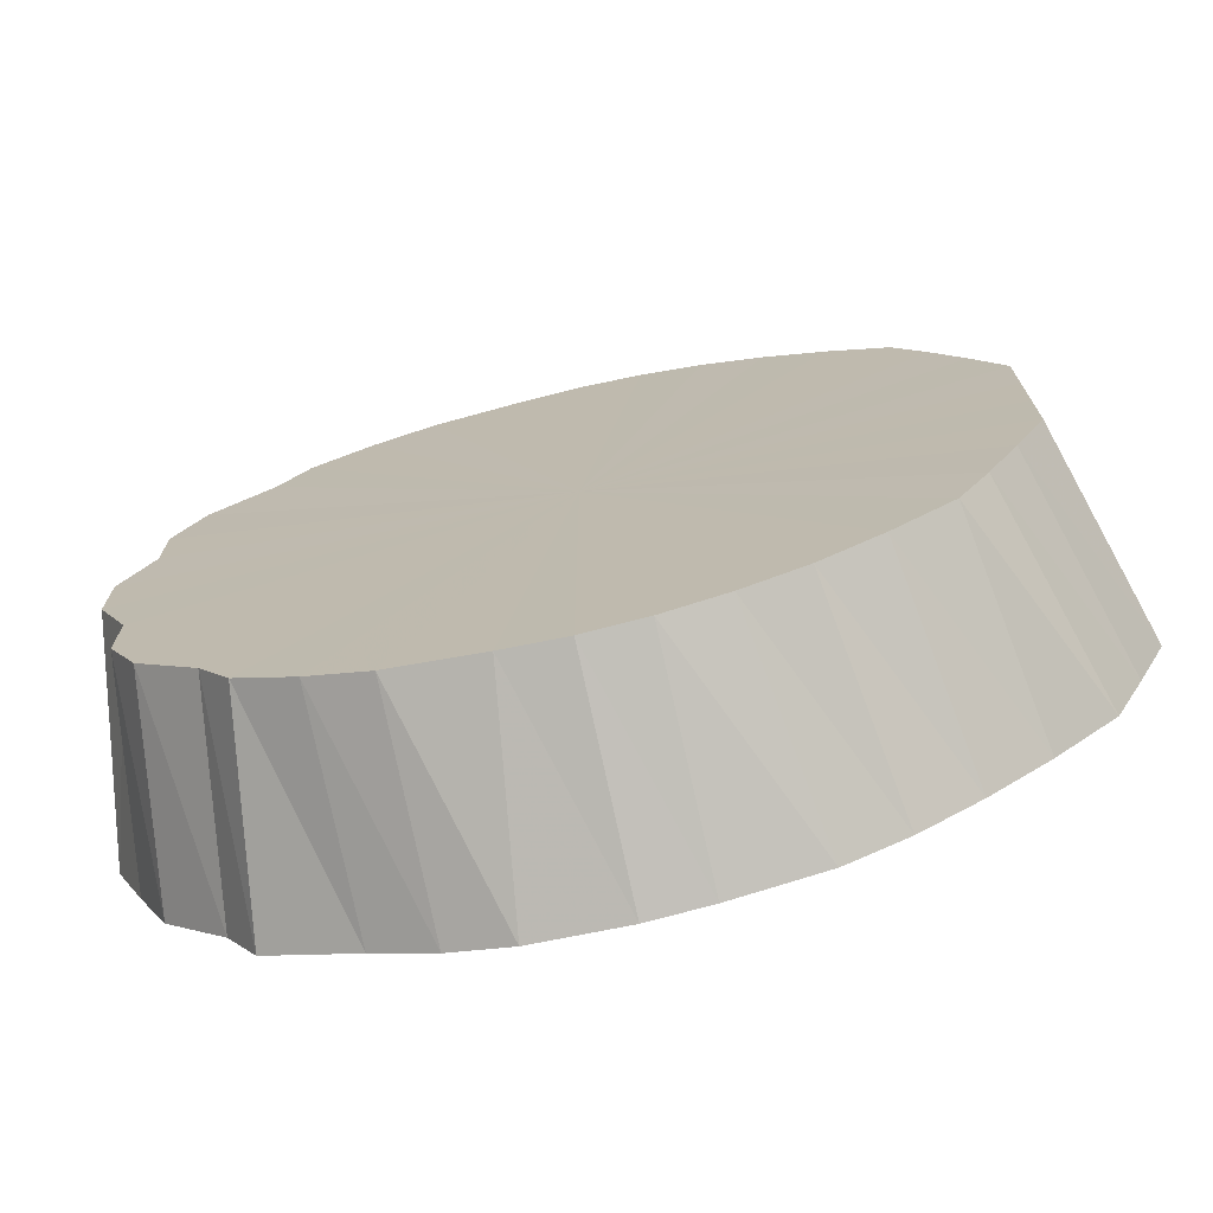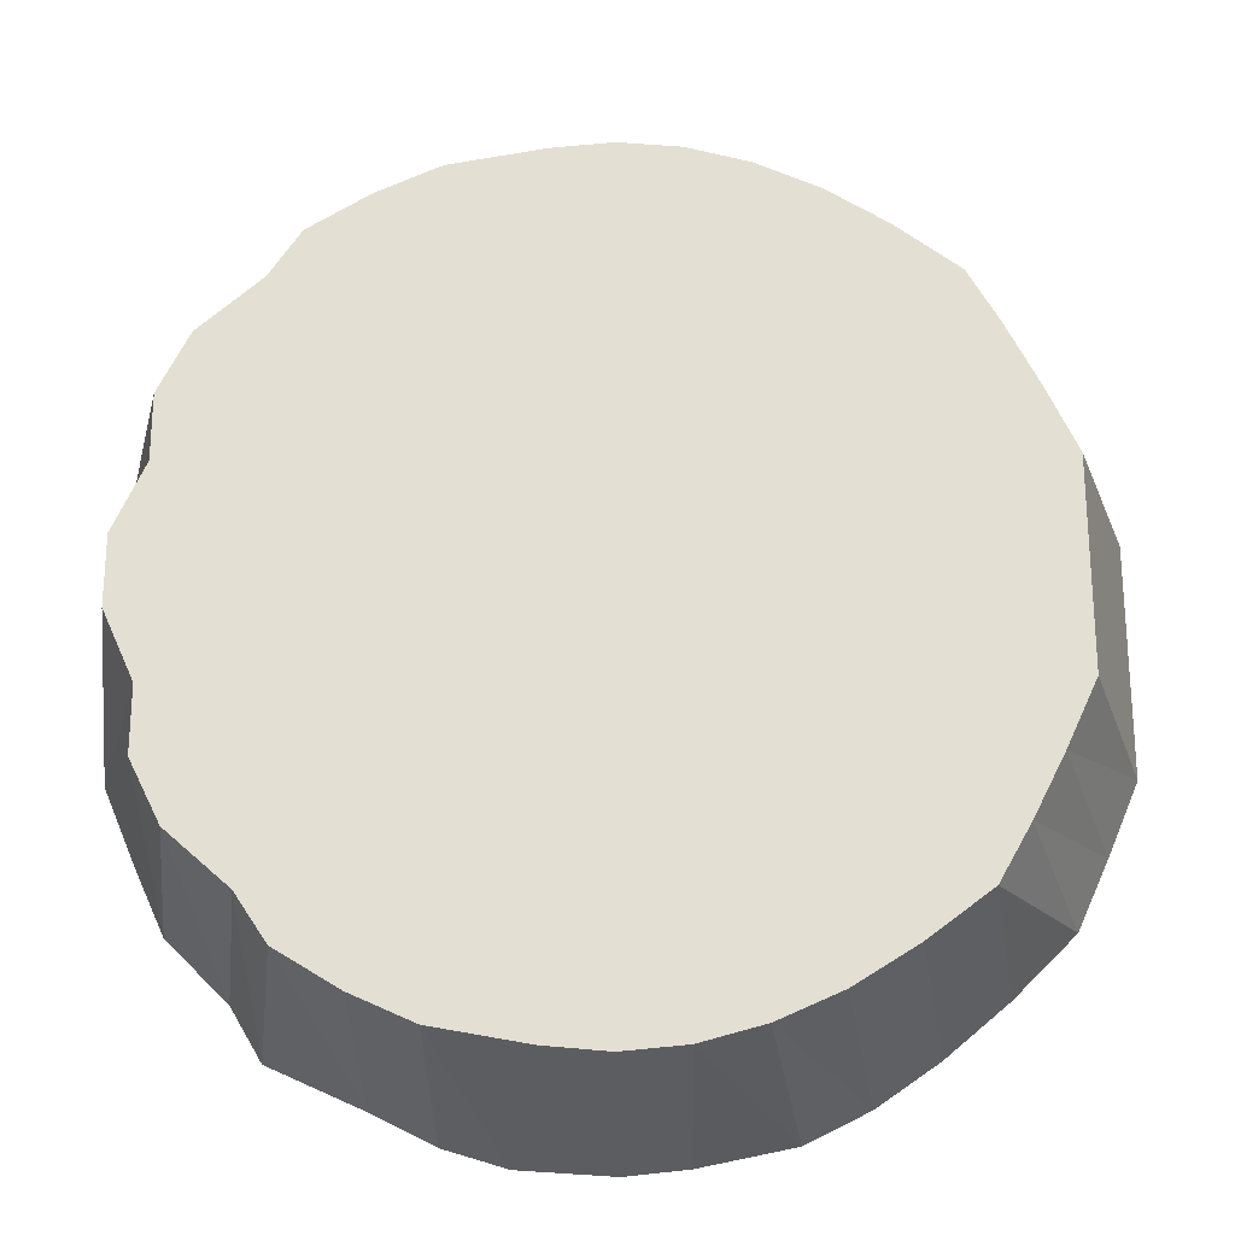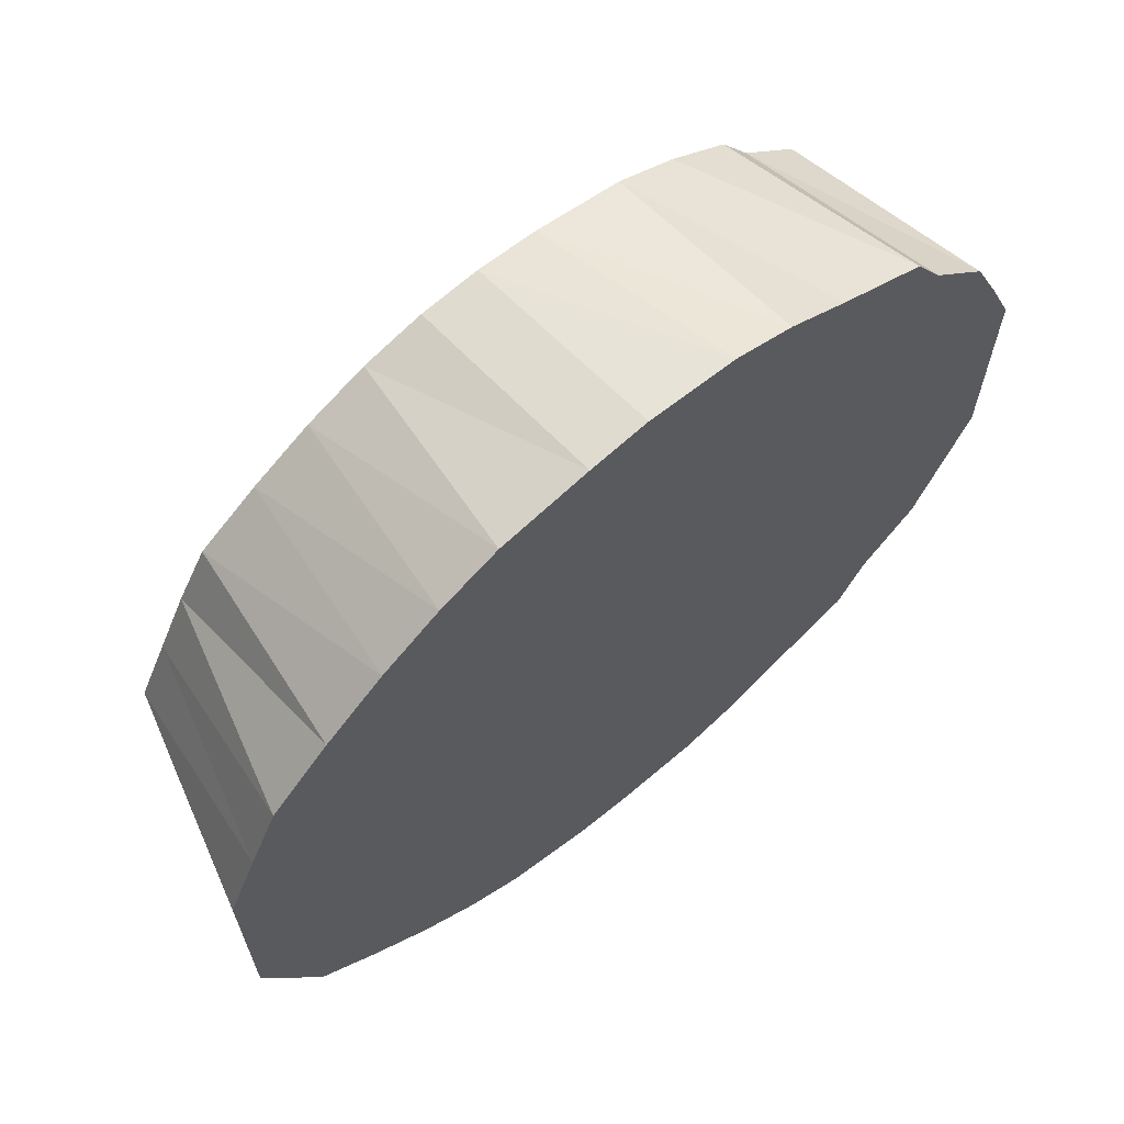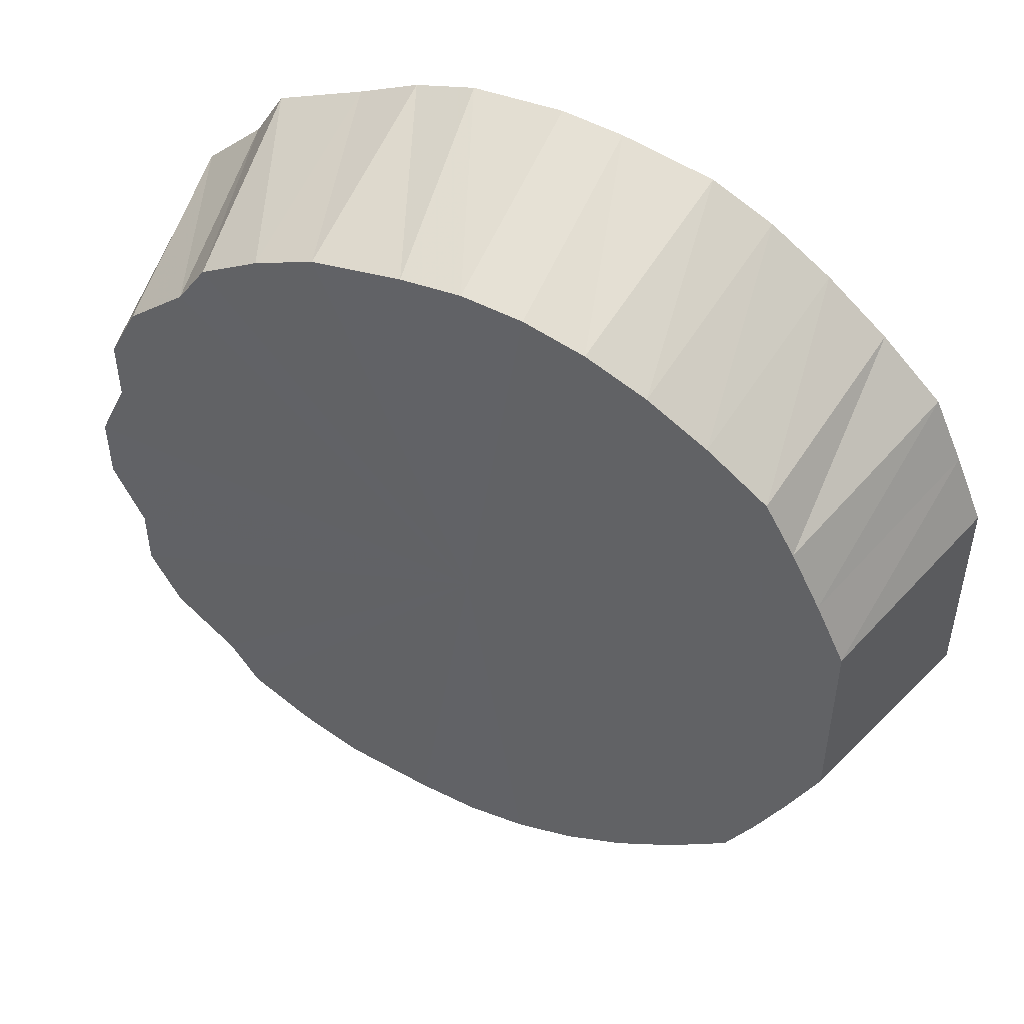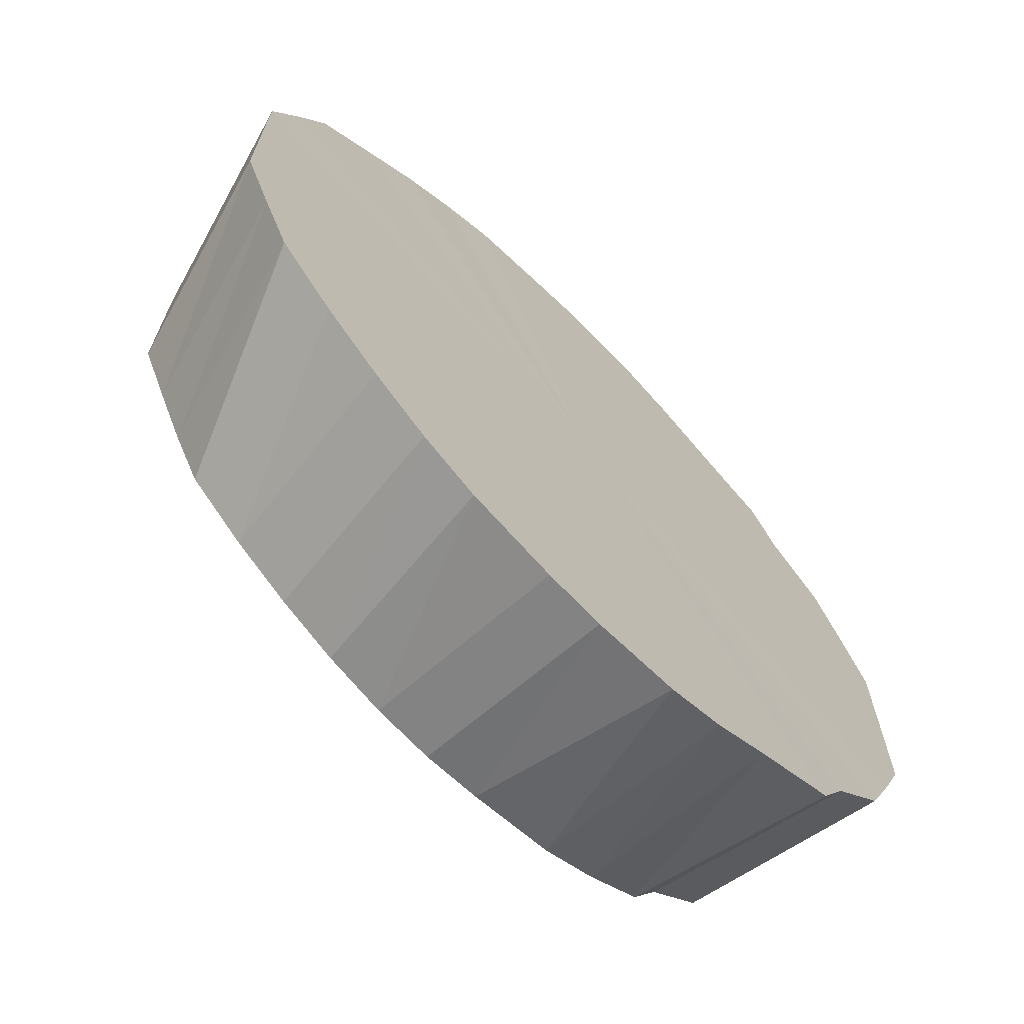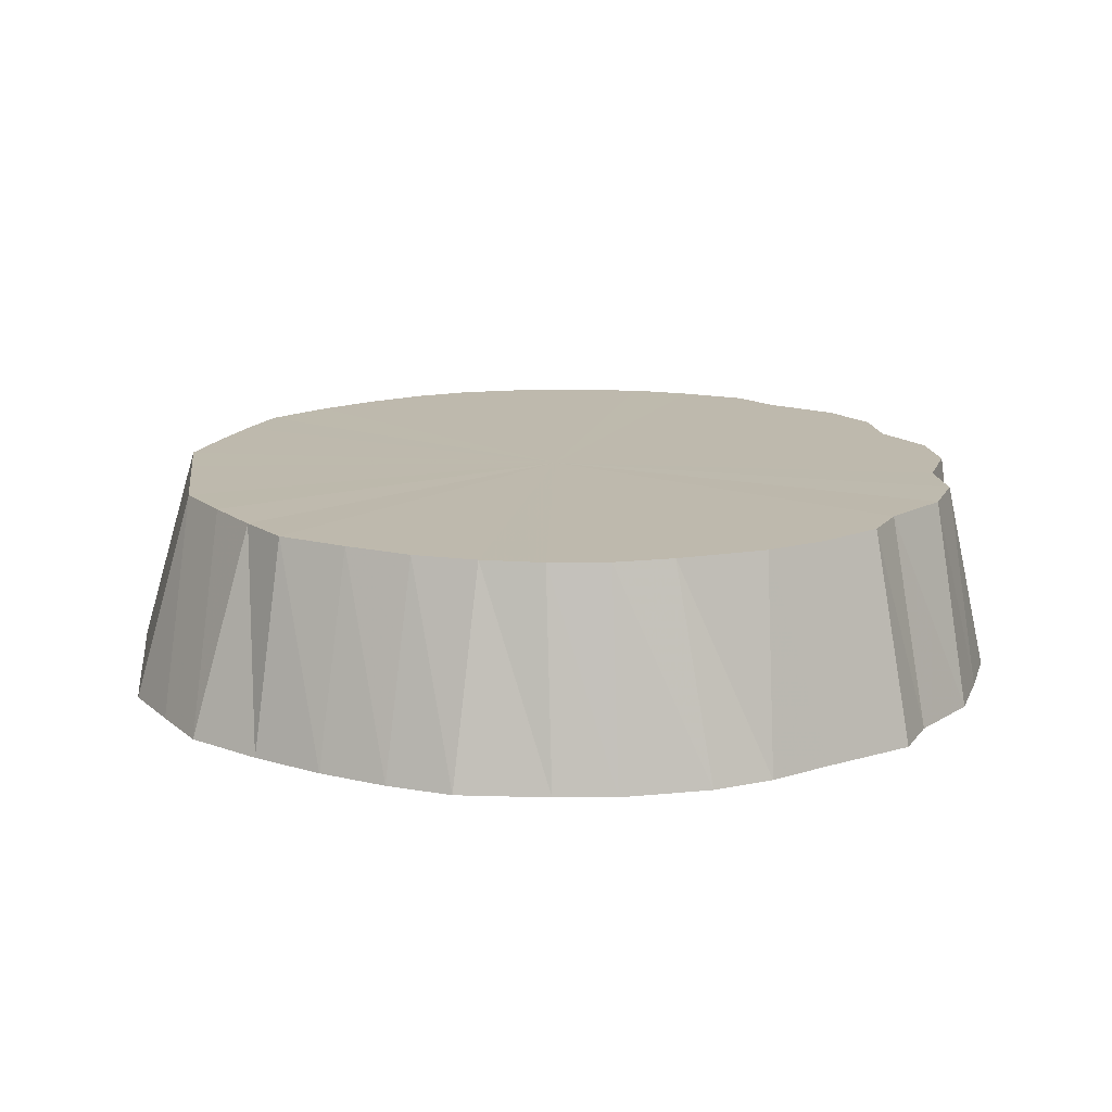
<metadata>
{"format":"obj","ext":"obj","renderer":"f3d","projection":"perspective","resolution":1024,"background":"white","views":[{"elev":-73.0,"azim":-166.9,"up":"+Z"},{"elev":-23.8,"azim":-178.9,"up":"+Z"},{"elev":66.5,"azim":-39.9,"up":"+Z"},{"elev":50.2,"azim":-154.3,"up":"+Z"},{"elev":-69.0,"azim":-45.1,"up":"+Z"},{"elev":15.2,"azim":-7.3,"up":"+Y"}]}
</metadata>
<code>
o 24578
v 2249 1861 7.539
v 2249 1861 7.537
v 2249 1861 7.523
v 2250 1861 7.531
v 2249 1861 7.521
v 2249 1861 7.537
v 2250 1861 7.521
v 2250 1861 7.516
v 2250 1861 7.531
v 2249 1861 7.386
v 2250 1861 7.461
v 2250 1861 7.441
v 2250 1861 7.353
v 2250 1861 7.332
v 2250 1861 7.279
v 2250 1861 7.266
v 2250 1861 7.521
v 2250 1861 7.507
v 2250 1861 7.507
v 2250 1861 7.49
v 2250 1861 7.494
v 2250 1861 7.507
v 2250 1861 7.49
v 2250 1861 7.479
v 2250 1861 7.47
v 2250 1861 7.448
v 2250 1861 7.461
v 2250 1861 7.47
v 2250 1861 7.424
v 2250 1861 7.441
v 2250 1861 7.399
v 2250 1861 7.42
v 2250 1861 7.424
v 2250 1861 7.374
v 2250 1861 7.398
v 2250 1861 7.349
v 2250 1861 7.375
v 2250 1861 7.325
v 2250 1861 7.353
v 2250 1861 7.349
v 2250 1861 7.303
v 2250 1861 7.332
v 2250 1861 7.283
v 2250 1861 7.312
v 2250 1861 7.303
v 2250 1861 7.283
v 2250 1861 7.294
v 2250 1861 7.266
v 2250 1861 7.252
v 2250 1861 7.279
v 2250 1861 7.266
v 2250 1861 7.242
v 2250 1861 7.266
v 2249 1861 7.236
v 2250 1861 7.257
v 2250 1861 7.242
v 2249 1861 7.236
v 2249 1861 7.252
v 2249 1861 7.234
v 2249 1861 7.236
v 2249 1861 7.25
v 2249 1861 7.234
v 2249 1861 7.236
v 2249 1861 7.252
v 2249 1861 7.242
v 2249 1861 7.252
v 2249 1861 7.257
v 2249 1861 7.242
v 2249 1861 7.252
v 2249 1861 7.266
v 2249 1861 7.266
v 2249 1861 7.283
v 2249 1861 7.279
v 2249 1861 7.266
v 2249 1861 7.283
v 2249 1861 7.294
v 2249 1861 7.303
v 2249 1861 7.325
v 2249 1861 7.312
v 2249 1861 7.303
v 2249 1861 7.325
v 2249 1861 7.332
v 2249 1861 7.349
v 2249 1861 7.374
v 2249 1861 7.353
v 2249 1861 7.349
v 2249 1861 7.374
v 2249 1861 7.375
v 2249 1861 7.399
v 2249 1861 7.424
v 2249 1861 7.398
v 2249 1861 7.399
v 2249 1861 7.424
v 2249 1861 7.42
v 2249 1861 7.448
v 2249 1861 7.47
v 2249 1861 7.441
v 2249 1861 7.448
v 2249 1861 7.47
v 2249 1861 7.461
v 2249 1861 7.49
v 2249 1861 7.507
v 2249 1861 7.479
v 2249 1861 7.49
v 2250 1861 7.42
v 2250 1861 7.398
v 2250 1861 7.375
v 2249 1861 7.521
v 2249 1861 7.494
v 2249 1861 7.507
v 2249 1861 7.507
v 2249 1861 7.521
v 2249 1861 7.531
v 2249 1861 7.516
v 2249 1861 7.531
v 2249 1861 7.537
v 2249 1861 7.521
v 2249 1861 7.537
v 2249 1861 7.539
v 2250 1861 7.448
v 2250 1861 7.441
v 2250 1861 7.461
v 2250 1861 7.399
v 2250 1861 7.398
v 2250 1861 7.42
v 2250 1861 7.374
v 2250 1861 7.375
v 2250 1861 7.325
v 2250 1861 7.332
v 2250 1861 7.353
v 2250 1861 7.252
v 2250 1861 7.266
v 2250 1861 7.279
v 2249 1861 7.539
v 2249 1861 7.386
v 2249 1861 7.537
v 2250 1861 7.531
v 2249 1861 7.537
v 2250 1861 7.521
v 2249 1861 7.531
v 2250 1861 7.507
v 2249 1861 7.521
v 2250 1861 7.49
v 2249 1861 7.507
v 2250 1861 7.47
v 2249 1861 7.49
v 2250 1861 7.448
v 2249 1861 7.47
v 2250 1861 7.424
v 2249 1861 7.448
v 2250 1861 7.399
v 2249 1861 7.424
v 2250 1861 7.374
v 2249 1861 7.399
v 2250 1861 7.349
v 2249 1861 7.374
v 2250 1861 7.325
v 2249 1861 7.349
v 2250 1861 7.303
v 2249 1861 7.325
v 2250 1861 7.283
v 2249 1861 7.303
v 2250 1861 7.266
v 2249 1861 7.283
v 2250 1861 7.252
v 2249 1861 7.266
v 2250 1861 7.242
v 2249 1861 7.252
v 2249 1861 7.236
v 2249 1861 7.242
v 2249 1861 7.234
v 2249 1861 7.236
f 1 2 3
f 2 4 5
f 6 5 3
f 4 7 8
f 9 8 5
f 3 5 10
f 5 8 10
f 11 12 10
f 13 14 10
f 15 16 10
f 17 18 8
f 8 18 10
f 7 19 18
f 19 20 21
f 22 21 18
f 18 21 10
f 23 24 21
f 21 24 10
f 20 25 24
f 25 26 27
f 28 27 24
f 24 27 10
f 26 29 30
f 29 31 32
f 33 32 30
f 30 32 10
f 31 34 35
f 34 36 37
f 36 38 39
f 40 39 37
f 37 39 10
f 38 41 42
f 41 43 44
f 45 44 42
f 42 44 10
f 46 47 44
f 44 47 10
f 43 48 47
f 48 49 50
f 51 50 47
f 47 50 10
f 49 52 53
f 52 54 55
f 56 55 53
f 53 55 10
f 57 58 55
f 55 58 10
f 54 59 58
f 59 60 61
f 62 61 58
f 58 61 10
f 63 64 61
f 61 64 10
f 60 65 64
f 65 66 67
f 68 67 64
f 64 67 10
f 69 70 67
f 67 70 10
f 66 71 70
f 71 72 73
f 74 73 70
f 70 73 10
f 75 76 73
f 73 76 10
f 72 77 76
f 77 78 79
f 80 79 76
f 76 79 10
f 81 82 79
f 79 82 10
f 78 83 82
f 83 84 85
f 86 85 82
f 82 85 10
f 87 88 85
f 85 88 10
f 84 89 88
f 89 90 91
f 92 91 88
f 88 91 10
f 93 94 91
f 91 94 10
f 90 95 94
f 95 96 97
f 98 97 94
f 94 97 10
f 99 100 97
f 97 100 10
f 96 101 100
f 101 102 103
f 104 103 100
f 100 103 10
f 105 106 10
f 106 107 10
f 102 108 109
f 110 109 103
f 103 109 10
f 109 111 10
f 112 111 109
f 108 113 111
f 111 114 10
f 115 114 111
f 113 116 114
f 114 117 10
f 116 1 117
f 118 117 114
f 117 3 10
f 119 3 117
f 120 121 122
f 123 124 125
f 126 127 124
f 128 129 130
f 131 132 133
f 134 135 136
f 136 135 137
f 138 135 134
f 137 135 139
f 140 135 138
f 139 135 141
f 142 135 140
f 141 135 143
f 144 135 142
f 143 135 145
f 146 135 144
f 145 135 147
f 148 135 146
f 147 135 149
f 150 135 148
f 149 135 151
f 152 135 150
f 151 135 153
f 154 135 152
f 153 135 155
f 156 135 154
f 155 135 157
f 158 135 156
f 157 135 159
f 160 135 158
f 159 135 161
f 162 135 160
f 161 135 163
f 164 135 162
f 163 135 165
f 166 135 164
f 165 135 167
f 168 135 166
f 167 135 169
f 170 135 168
f 169 135 171
f 172 135 170
f 171 135 172

</code>
